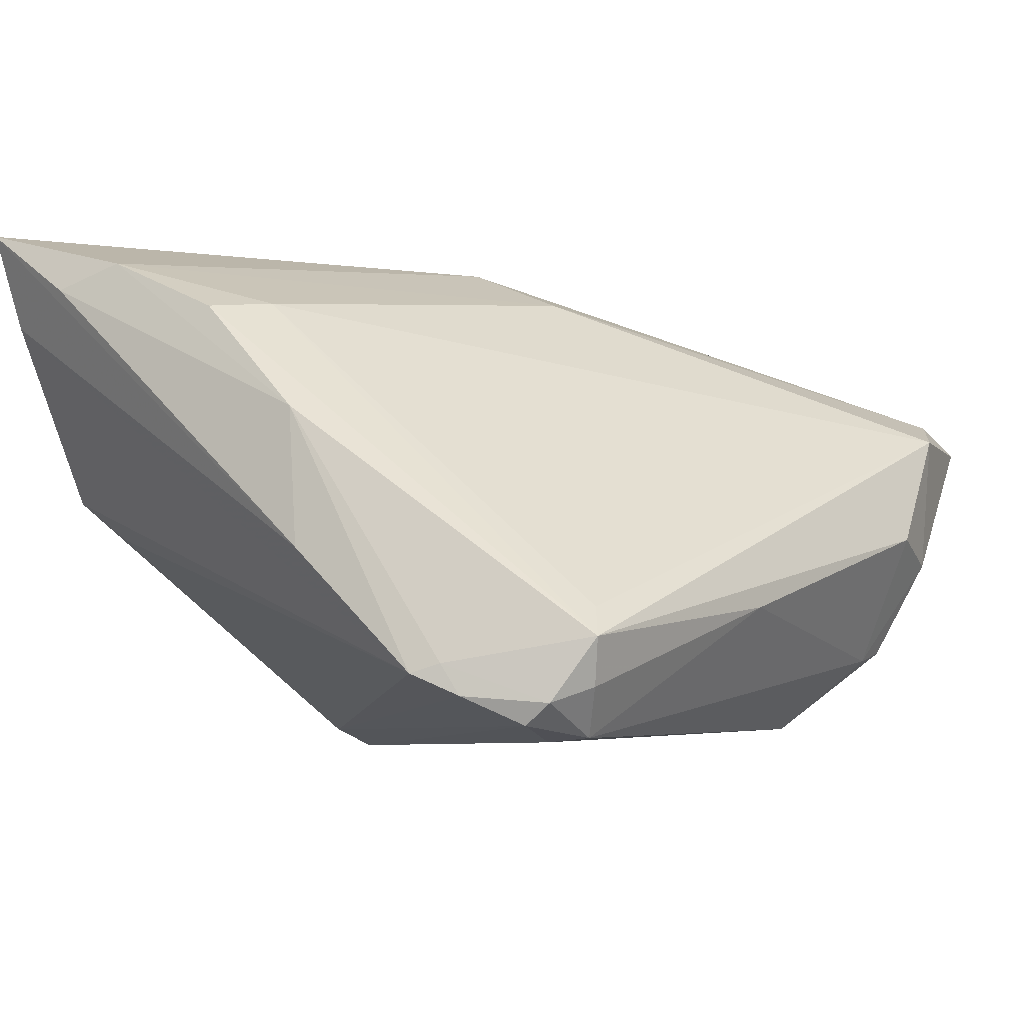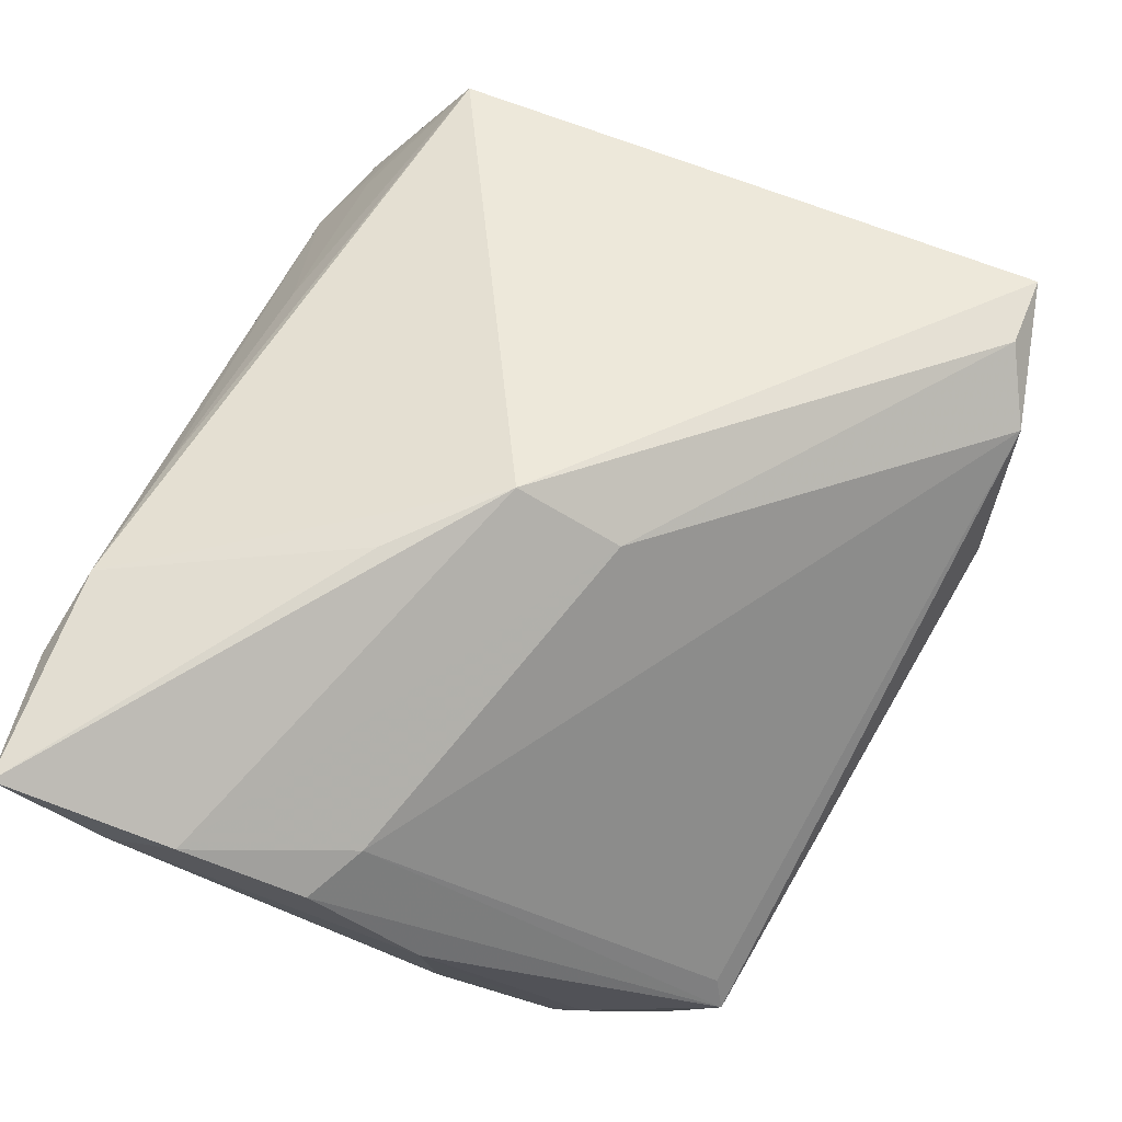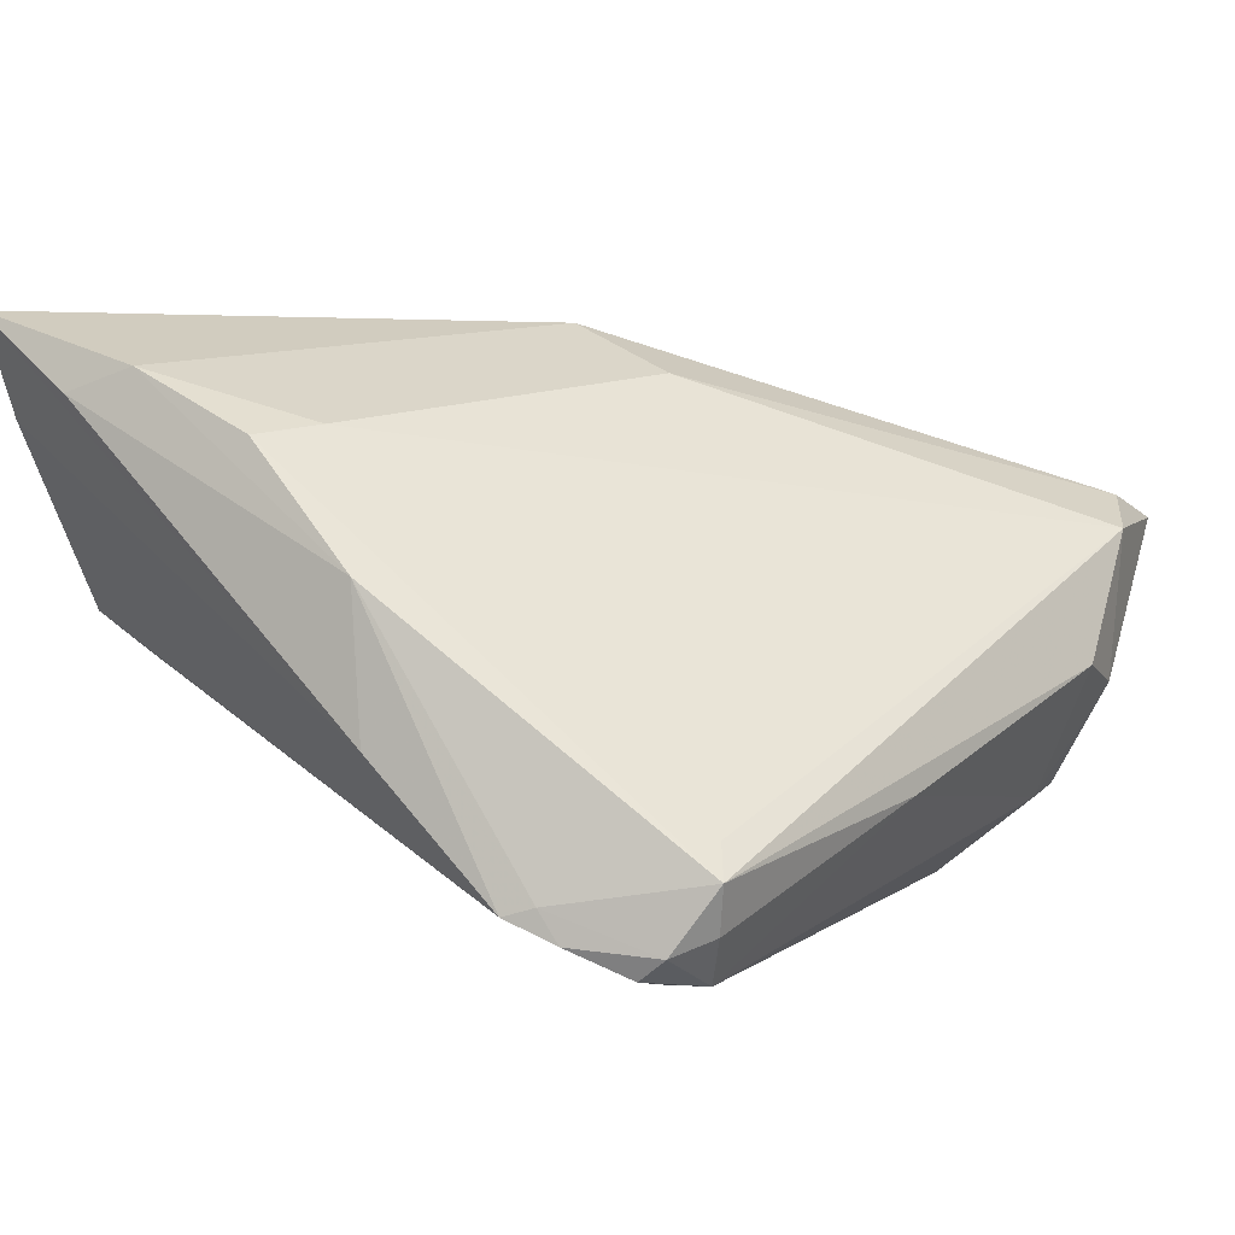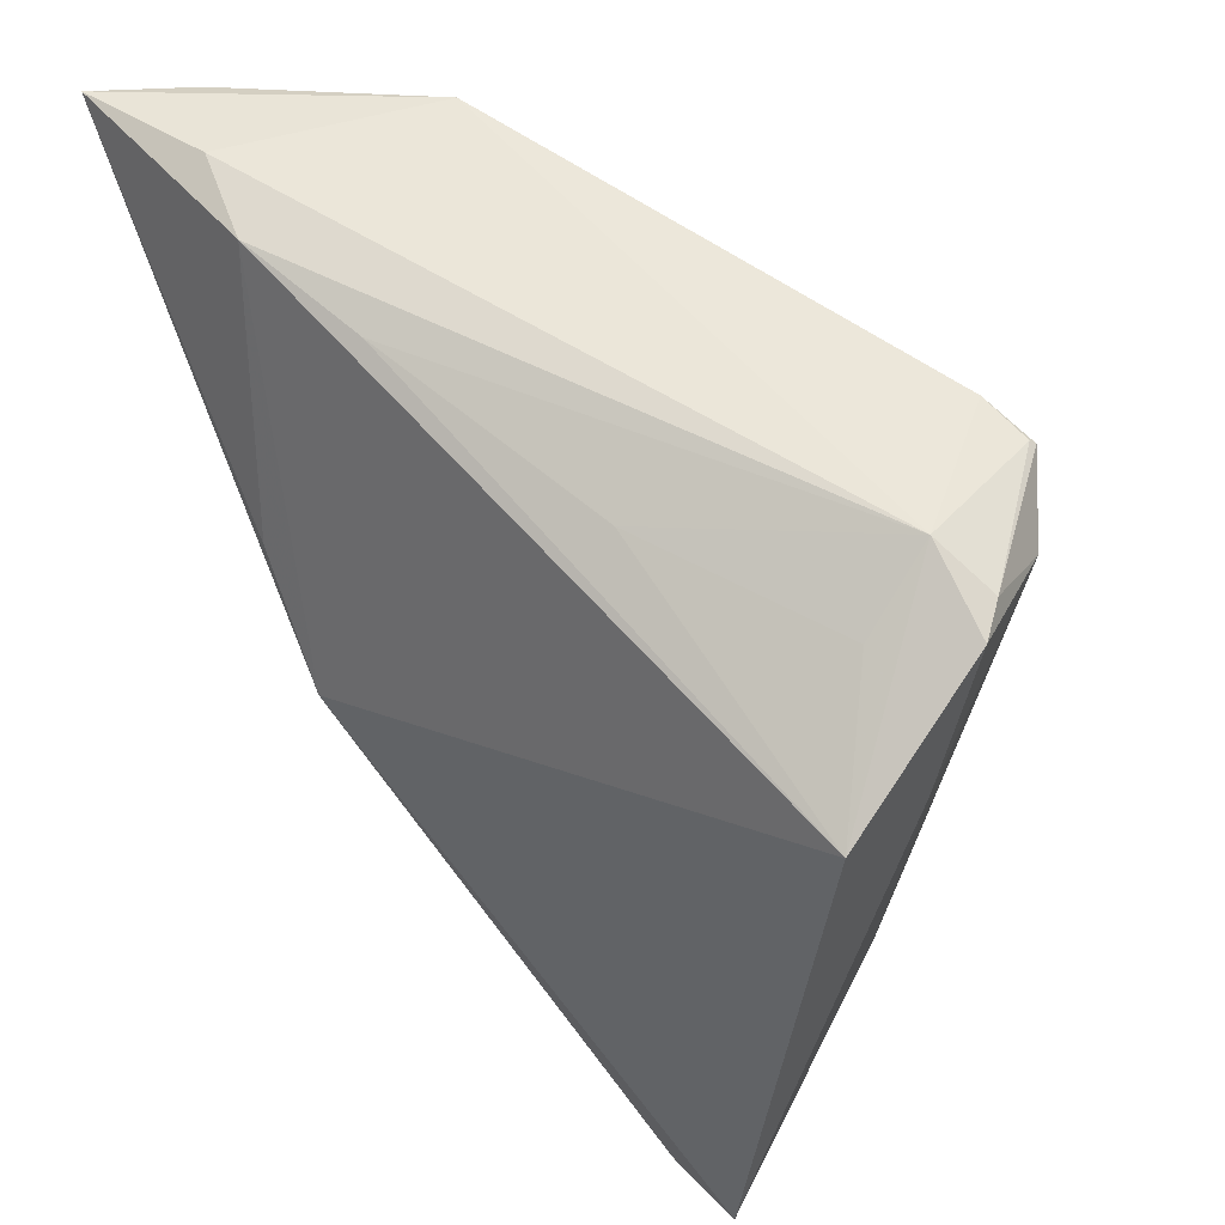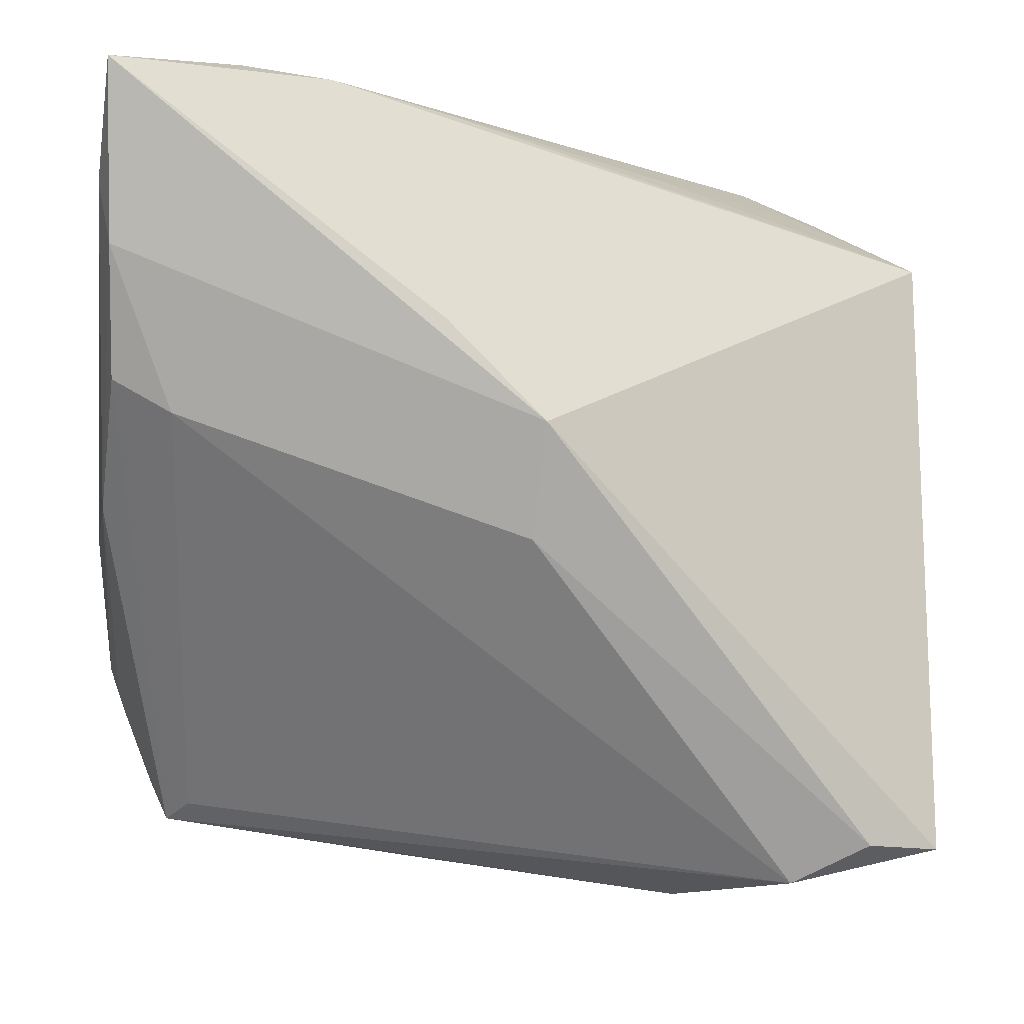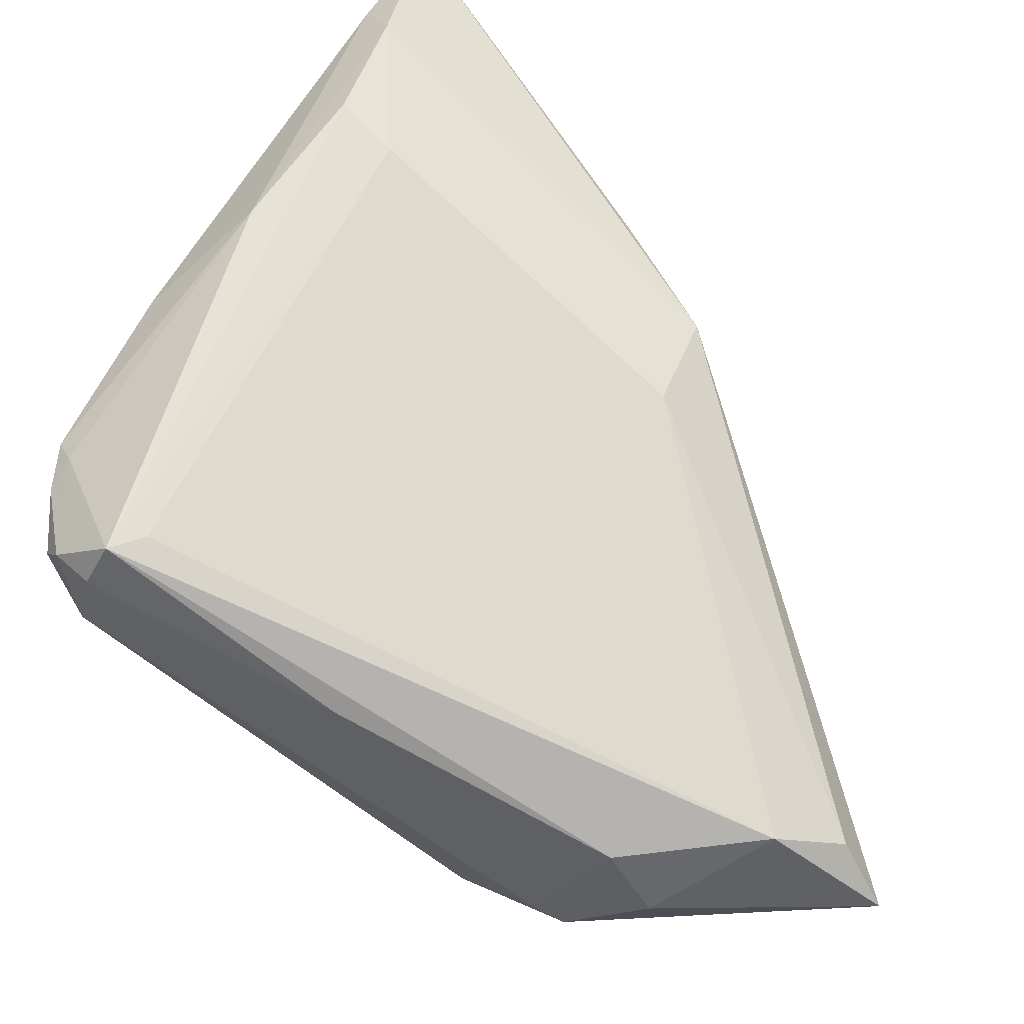
<metadata>
{"format":"obj","ext":"obj","renderer":"f3d","projection":"perspective","resolution":1024,"background":"white","views":[{"elev":-8.3,"azim":-57.4,"up":"+Z"},{"elev":76.4,"azim":-68.9,"up":"+Z"},{"elev":2.7,"azim":-57.8,"up":"+Z"},{"elev":55.3,"azim":63.2,"up":"+Y"},{"elev":-10.0,"azim":-9.5,"up":"+Y"},{"elev":-62.0,"azim":-46.7,"up":"+Y"}]}
</metadata>
<code>
v 0.0466 -0.04208 0.01173
v 0.02298 -0.0393 -0.01642
v -0.04589 -0.005582 0.007231
v 0.03303 0.03205 -0.02085
v -0.03277 -0.03403 -0.02762
v 0.01632 0.03439 0.009657
v -0.04268 -0.02498 -0.02362
v -0.04345 -0.02316 -0.02034
v 0.02012 -0.02978 -0.02444
v -0.03932 -0.03345 -0.02441
v -0.02305 0.03822 0.02599
v -0.04659 0.03747 0.03154
v -0.01015 -0.04219 -0.01292
v 0.01967 0.03691 -0.02276
v -0.03258 0.03962 0.02504
v 0.04292 0.01927 -0.006007
v -0.02516 0.03576 -0.001694
v 0.03003 -0.04584 0.01079
v -0.03595 -0.03662 -0.02277
v -0.04529 0.006174 0.01957
v -0.02868 0.03962 0.002565
v 0.02554 0.03597 -0.02472
v -0.03897 0.002546 0.0206
v 0.03564 0.03443 -0.002702
v -0.00933 0.03689 0.02056
v 0.02669 -0.03958 -0.0153
v 0.01977 -0.04682 -0.002549
v 0.03817 -0.0418 0.01418
v 0.04095 0.03615 -0.01065
v 0.03776 0.03677 -0.01354
v -0.04592 0.01912 0.02593
v 0.02829 -0.04515 -0.004746
v 0.02529 0.03648 -0.02413
v -0.03521 -0.03632 -0.01468
v -0.01146 0.01124 0.03144
v -0.03927 -0.03057 -0.02659
v -0.0008788 0.0006806 0.03154
v -0.03272 -0.02916 -0.02793
v -0.04627 -0.0069 -0.007859
v -0.001498 -0.01084 0.0262
v -0.03757 -0.03793 -0.01787
v -0.04245 0.03713 0.02134
v 0.04805 0.02609 0.005326
v 0.03179 0.03962 -0.01051
v -0.04449 -0.02011 -0.02129
v -0.04722 0.02644 0.02356
f 22 9 38
f 11 37 43
f 31 37 12
f 36 22 38
f 43 37 1
f 1 37 28
f 27 41 13
f 38 9 5
f 5 36 38
f 12 37 35
f 35 11 12
f 37 11 35
f 43 24 6
f 46 31 12
f 31 46 3
f 18 41 27
f 18 1 28
f 37 31 40
f 31 23 40
f 23 18 40
f 28 37 40
f 40 18 28
f 36 5 10
f 22 36 14
f 12 21 42
f 42 21 45
f 26 1 32
f 32 18 27
f 1 18 32
f 27 13 2
f 2 32 27
f 26 32 2
f 13 5 2
f 9 26 2
f 2 5 9
f 44 24 43
f 43 29 44
f 44 6 24
f 44 14 21
f 43 1 16
f 16 29 43
f 16 1 26
f 41 3 8
f 8 3 45
f 8 10 41
f 20 23 31
f 31 3 20
f 41 23 20
f 20 3 41
f 45 3 39
f 39 3 46
f 39 42 45
f 39 46 12
f 12 42 39
f 34 23 41
f 41 18 34
f 34 18 23
f 36 10 7
f 45 14 7
f 7 14 36
f 7 8 45
f 10 8 7
f 41 10 19
f 19 10 5
f 19 13 41
f 19 5 13
f 45 21 17
f 17 14 45
f 21 14 17
f 25 44 11
f 6 44 25
f 25 11 43
f 43 6 25
f 11 44 15
f 15 44 21
f 12 11 15
f 15 21 12
f 30 44 29
f 22 14 33
f 14 44 33
f 33 30 22
f 44 30 33
f 4 26 9
f 4 16 26
f 29 16 4
f 9 22 4
f 22 30 4
f 4 30 29

</code>
